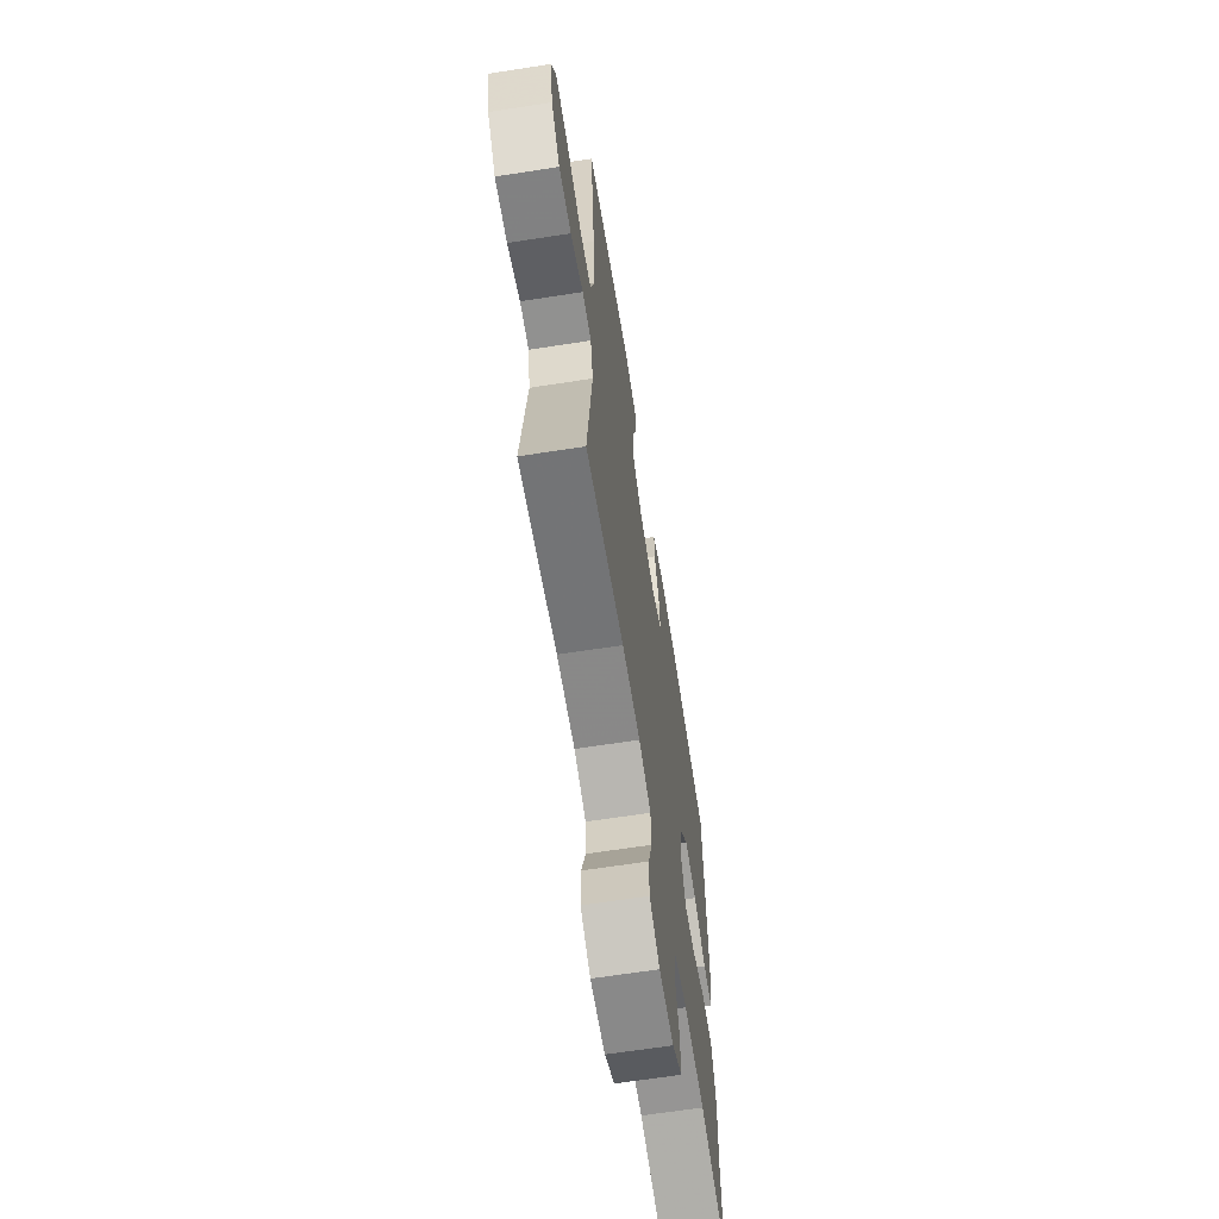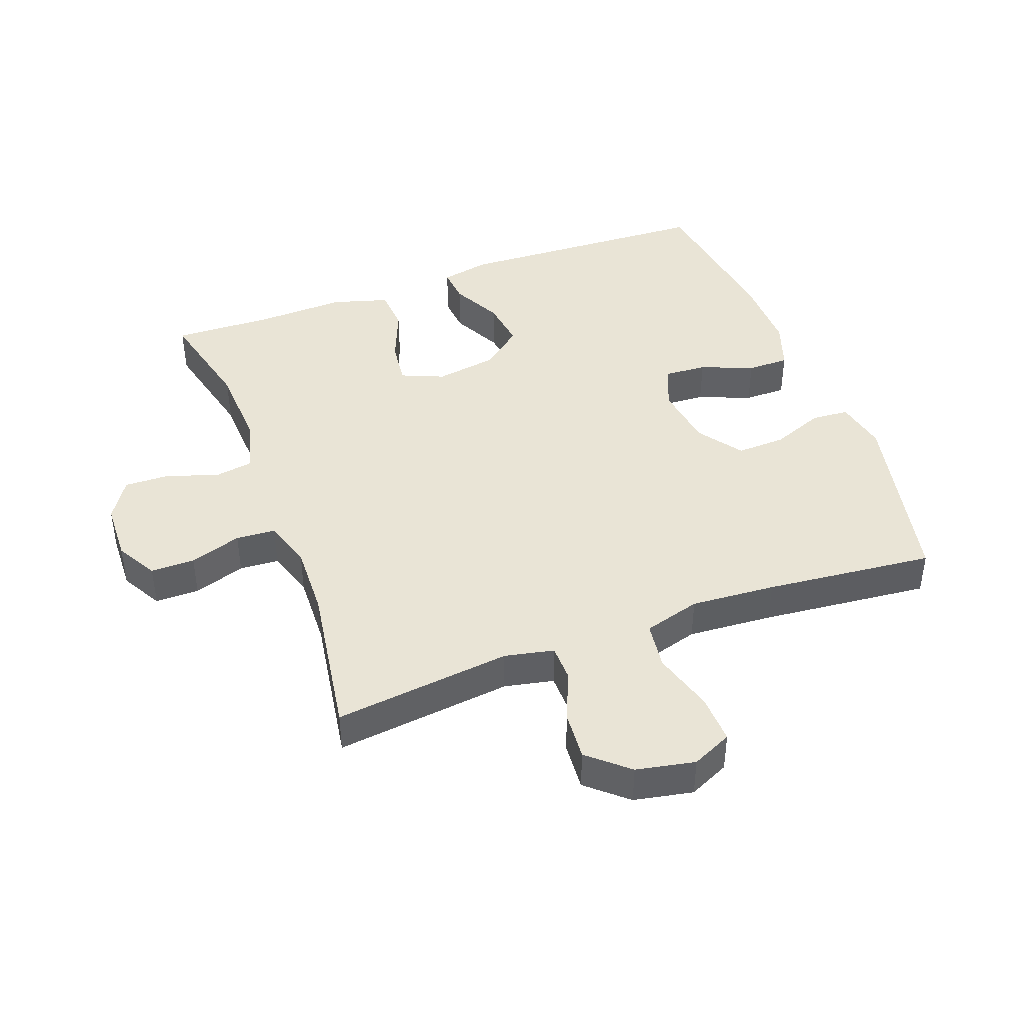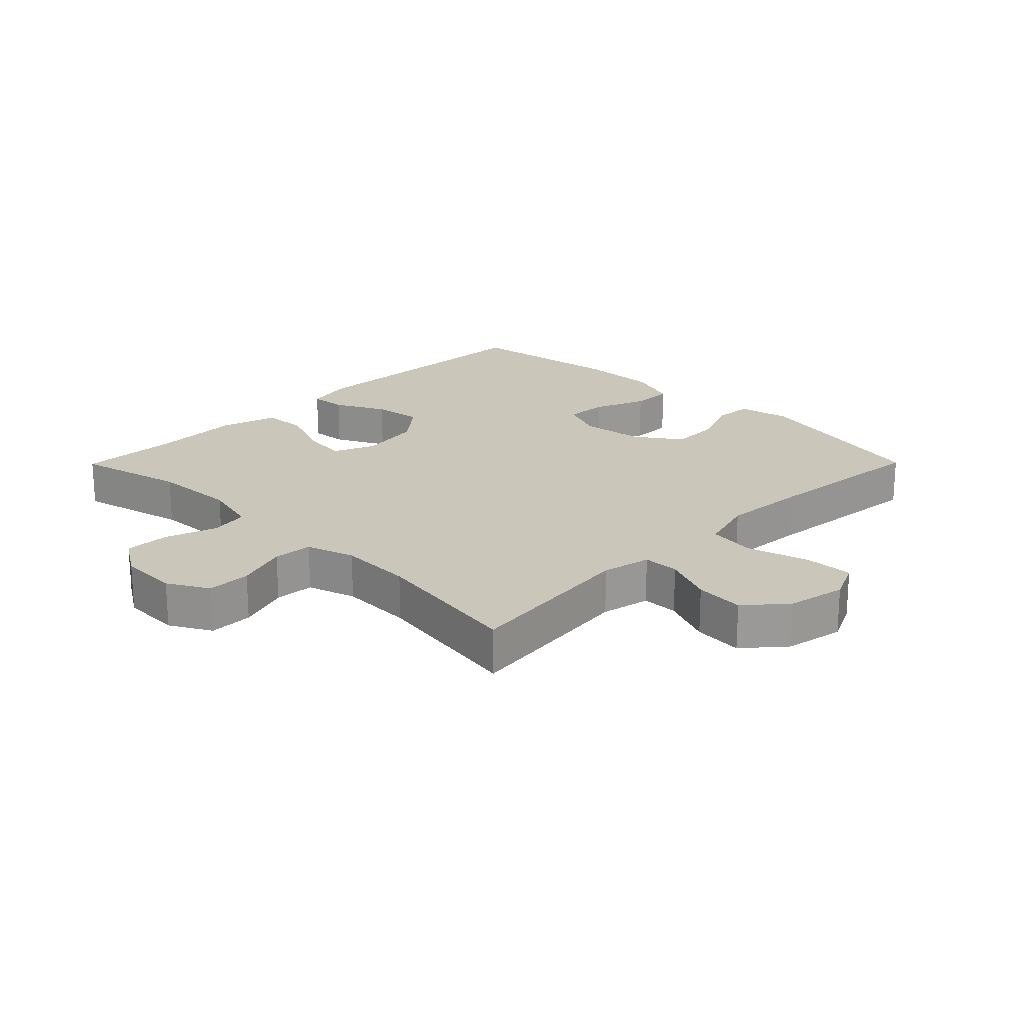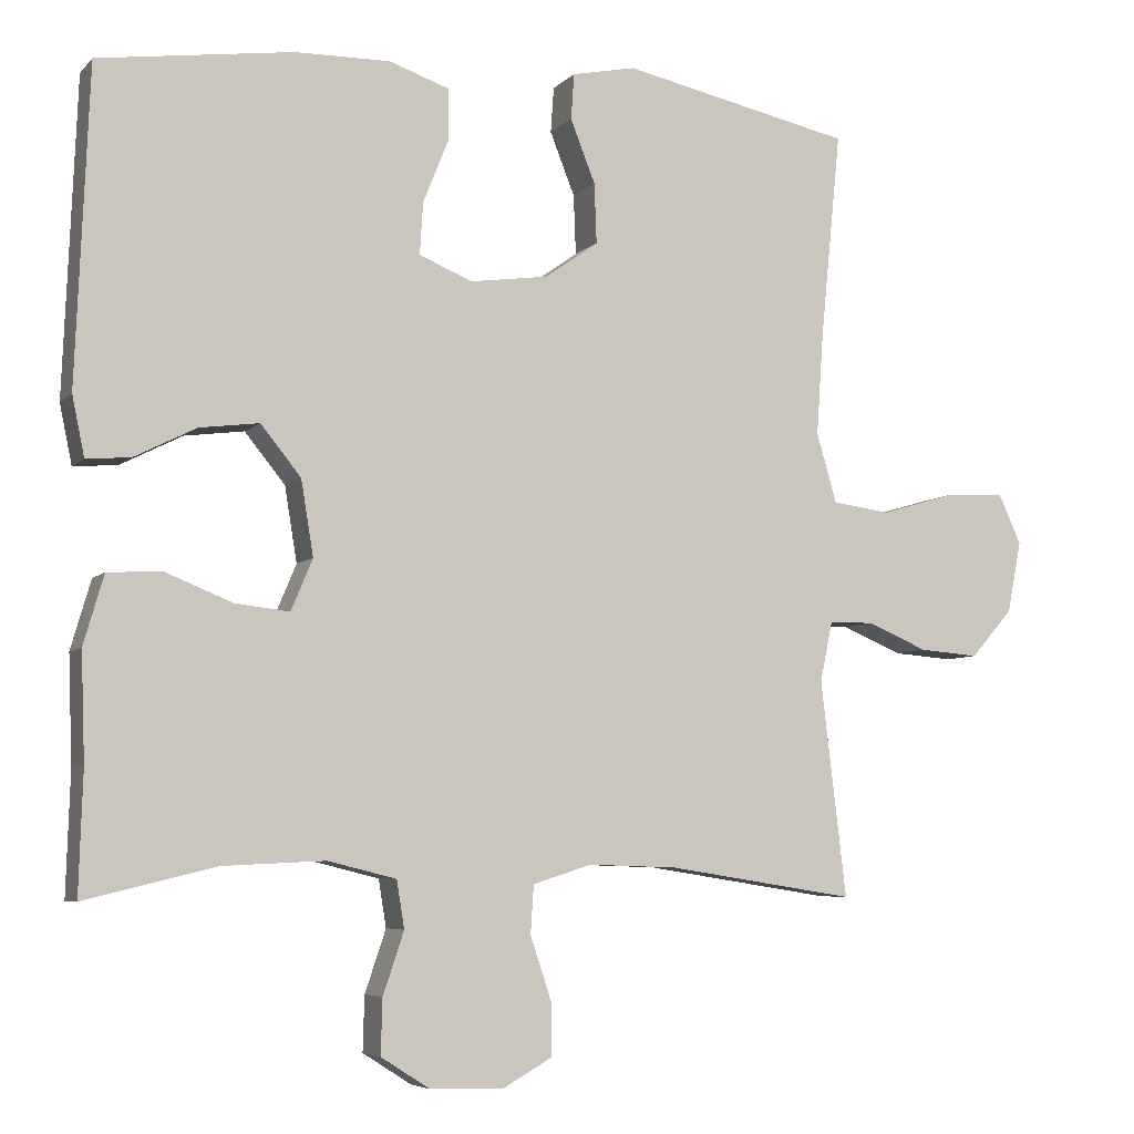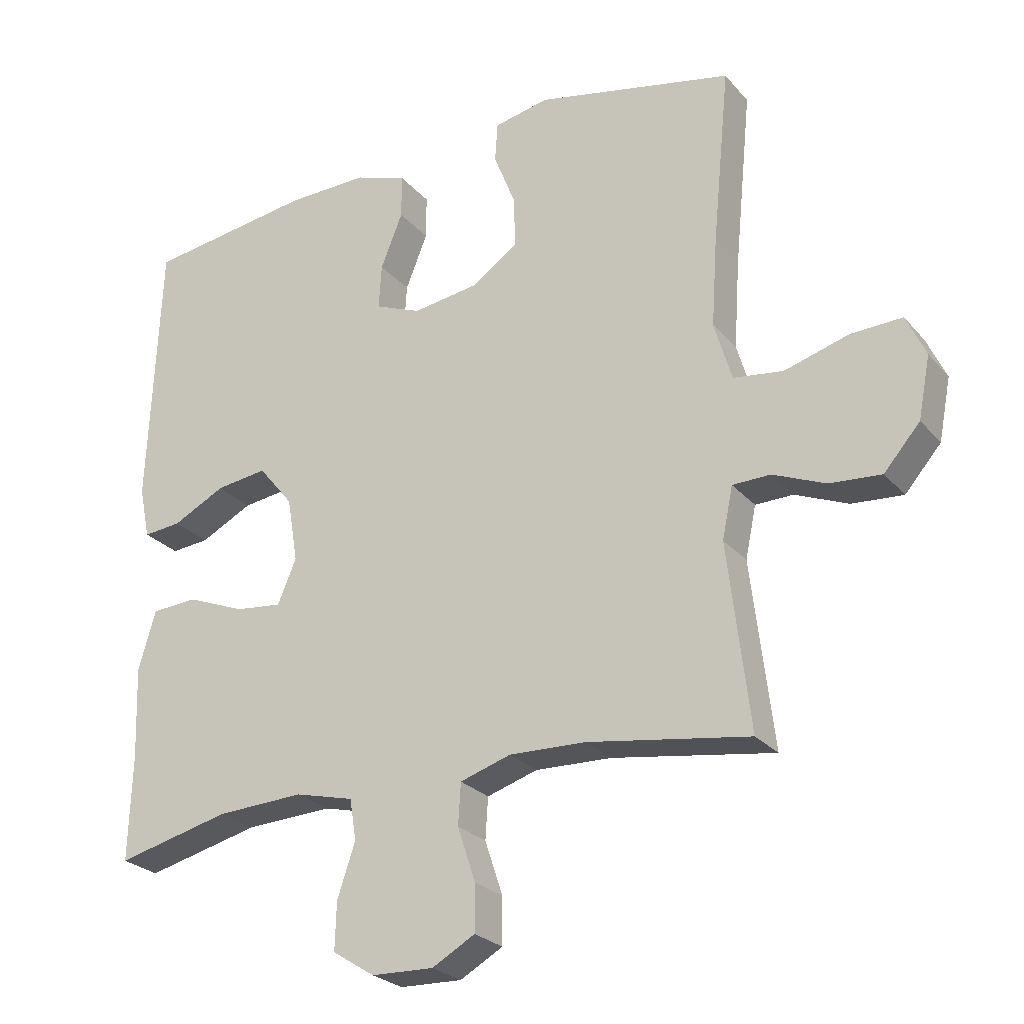
<metadata>
{"format":"obj","ext":"obj","renderer":"f3d","projection":"perspective","resolution":1024,"background":"white","views":[{"elev":-64.9,"azim":-81.1,"up":"+Z"},{"elev":42.7,"azim":-110.3,"up":"+Y"},{"elev":21.2,"azim":-135.3,"up":"+Y"},{"elev":-5.9,"azim":157.9,"up":"+Z"},{"elev":-25.5,"azim":-149.3,"up":"+Z"}]}
</metadata>
<code>
v -0.5 0.07 0.5
v -0.203 0.07 0.564
v -0.121 0.07 0.547
v -0.117 0.07 0.488
v -0.149 0.07 0.407
v -0.152 0.07 0.33
v -0.083 0.07 0.281
v 0.017 0.07 0.267
v 0.086 0.07 0.295
v 0.082 0.07 0.362
v 0.049 0.07 0.444
v 0.049 0.07 0.51
v 0.127 0.07 0.537
v 0.25 0.07 0.535
v 0.5 0.07 0.5
v 0.517 0.07 0.094
v 0.501 0.07 0.017
v 0.444 0.07 0.022
v 0.365 0.07 0.062
v 0.288 0.07 0.072
v 0.236 0.07 0.008
v 0.22 0.07 -0.089
v 0.248 0.07 -0.155
v 0.318 0.07 -0.147
v 0.405 0.07 -0.112
v 0.474 0.07 -0.116
v 0.5 0.07 -0.205
v 0.495 0.07 -0.343
v 0.5 0.07 -0.5
v 0.33 0.07 -0.459
v 0.199 0.07 -0.453
v 0.111 0.07 -0.475
v 0.101 0.07 -0.536
v 0.128 0.07 -0.616
v 0.13 0.07 -0.687
v 0.067 0.07 -0.727
v -0.026 0.07 -0.73
v -0.09 0.07 -0.694
v -0.09 0.07 -0.625
v -0.063 0.07 -0.544
v -0.067 0.07 -0.482
v -0.143 0.07 -0.458
v -0.258 0.07 -0.462
v -0.5 0.07 -0.5
v -0.467 0.07 -0.222
v -0.483 0.07 -0.145
v -0.54 0.07 -0.144
v -0.619 0.07 -0.177
v -0.696 0.07 -0.183
v -0.75 0.07 -0.121
v -0.768 0.07 -0.029
v -0.739 0.07 0.034
v -0.662 0.07 0.031
v -0.566 0.07 0.003
v -0.491 0.07 0.013
v -0.465 0.07 0.102
v -0.474 0.07 0.235
v -0.5 0 0.5
v -0.203 0 0.564
v -0.121 0 0.547
v -0.117 0 0.488
v -0.149 0 0.407
v -0.152 0 0.33
v -0.083 0 0.281
v 0.017 0 0.267
v 0.086 0 0.295
v 0.082 0 0.362
v 0.049 0 0.444
v 0.049 0 0.51
v 0.127 0 0.537
v 0.25 0 0.535
v 0.5 0 0.5
v 0.517 0 0.094
v 0.501 0 0.017
v 0.444 0 0.022
v 0.365 0 0.062
v 0.288 0 0.072
v 0.236 0 0.008
v 0.22 0 -0.089
v 0.248 0 -0.155
v 0.318 0 -0.147
v 0.405 0 -0.112
v 0.474 0 -0.116
v 0.5 0 -0.205
v 0.495 0 -0.343
v 0.5 0 -0.5
v 0.33 0 -0.459
v 0.199 0 -0.453
v 0.111 0 -0.475
v 0.101 0 -0.536
v 0.128 0 -0.616
v 0.13 0 -0.687
v 0.067 0 -0.727
v -0.026 0 -0.73
v -0.09 0 -0.694
v -0.09 0 -0.625
v -0.063 0 -0.544
v -0.067 0 -0.482
v -0.143 0 -0.458
v -0.258 0 -0.462
v -0.5 0 -0.5
v -0.467 0 -0.222
v -0.483 0 -0.145
v -0.54 0 -0.144
v -0.619 0 -0.177
v -0.696 0 -0.183
v -0.75 0 -0.121
v -0.768 0 -0.029
v -0.739 0 0.034
v -0.662 0 0.031
v -0.566 0 0.003
v -0.491 0 0.013
v -0.465 0 0.102
v -0.474 0 0.235
f 51 52 53 54
f 51 54 55
f 50 51 55
f 47 48 49 50
f 46 47 50 55
f 45 46 55 56
f 43 44 45
f 42 43 45 56
f 37 38 39 40
f 37 40 41
f 36 37 41
f 33 34 35 36
f 32 33 36 41
f 31 32 41 42
f 28 29 30
f 28 30 31
f 24 25 26 27
f 23 24 27 28
f 16 17 18 19
f 16 19 20
f 15 16 20
f 14 15 20 21
f 10 11 12 13
f 9 10 13 14
f 2 3 4 5
f 57 1 2 5
f 57 5 6
f 56 57 6 7
f 42 56 7 8
f 23 28 31 42
f 22 23 42 8
f 9 14 21 22
f 8 9 22
f 111 110 109 108
f 112 111 108
f 112 108 107
f 107 106 105 104
f 112 107 104 103
f 113 112 103 102
f 102 101 100
f 113 102 100 99
f 97 96 95 94
f 98 97 94
f 98 94 93
f 93 92 91 90
f 98 93 90 89
f 99 98 89 88
f 87 86 85
f 88 87 85
f 84 83 82 81
f 85 84 81 80
f 76 75 74 73
f 77 76 73
f 77 73 72
f 78 77 72 71
f 70 69 68 67
f 71 70 67 66
f 62 61 60 59
f 62 59 58 114
f 63 62 114
f 64 63 114 113
f 65 64 113 99
f 99 88 85 80
f 65 99 80 79
f 79 78 71 66
f 79 66 65
f 1 58 59 2
f 2 59 60 3
f 3 60 61 4
f 4 61 62 5
f 5 62 63 6
f 6 63 64 7
f 7 64 65 8
f 8 65 66 9
f 9 66 67 10
f 10 67 68 11
f 11 68 69 12
f 12 69 70 13
f 13 70 71 14
f 14 71 72 15
f 15 72 73 16
f 16 73 74 17
f 17 74 75 18
f 18 75 76 19
f 19 76 77 20
f 20 77 78 21
f 21 78 79 22
f 22 79 80 23
f 23 80 81 24
f 24 81 82 25
f 25 82 83 26
f 26 83 84 27
f 27 84 85 28
f 28 85 86 29
f 29 86 87 30
f 30 87 88 31
f 31 88 89 32
f 32 89 90 33
f 33 90 91 34
f 34 91 92 35
f 35 92 93 36
f 36 93 94 37
f 37 94 95 38
f 38 95 96 39
f 39 96 97 40
f 40 97 98 41
f 41 98 99 42
f 42 99 100 43
f 43 100 101 44
f 44 101 102 45
f 45 102 103 46
f 46 103 104 47
f 47 104 105 48
f 48 105 106 49
f 49 106 107 50
f 50 107 108 51
f 51 108 109 52
f 52 109 110 53
f 53 110 111 54
f 54 111 112 55
f 55 112 113 56
f 56 113 114 57
f 57 114 58 1

</code>
